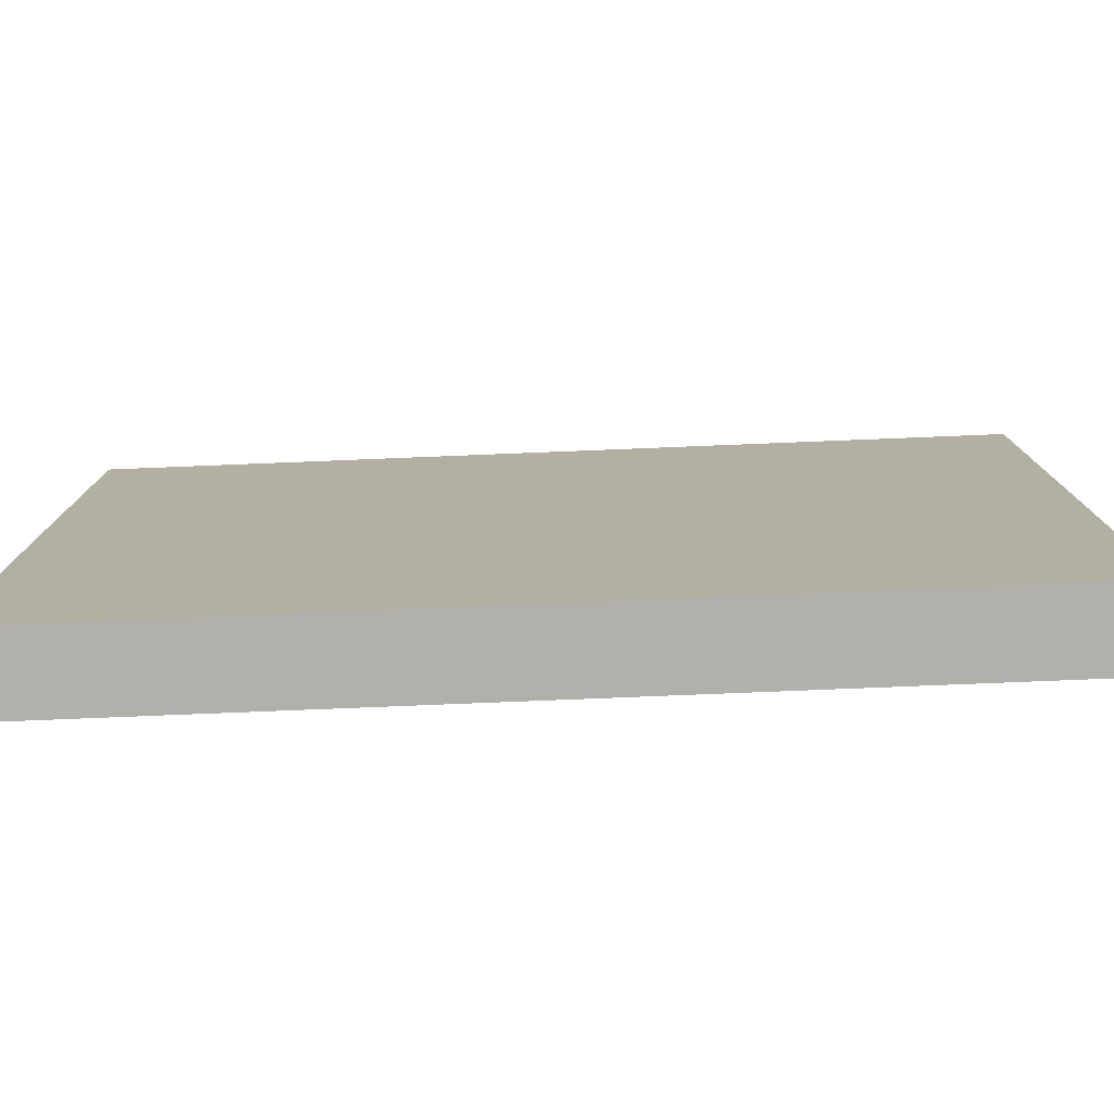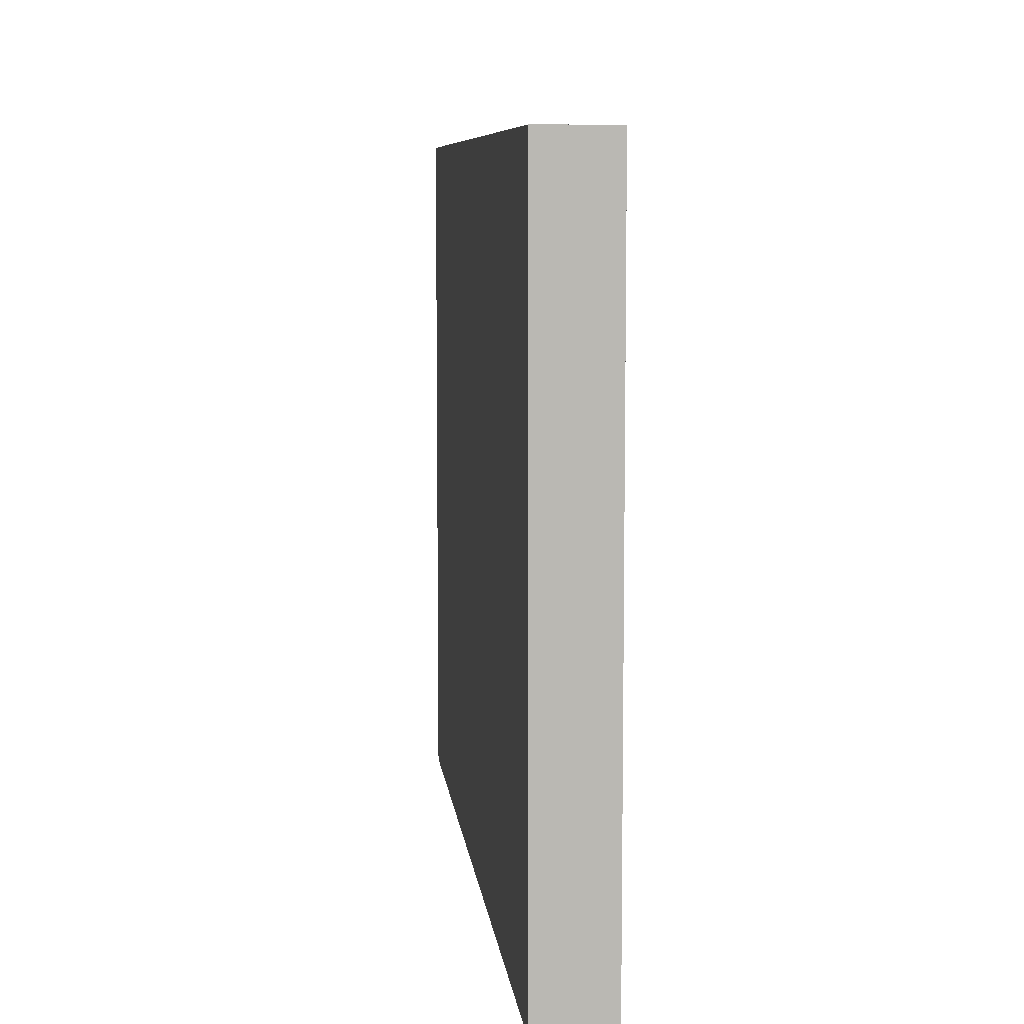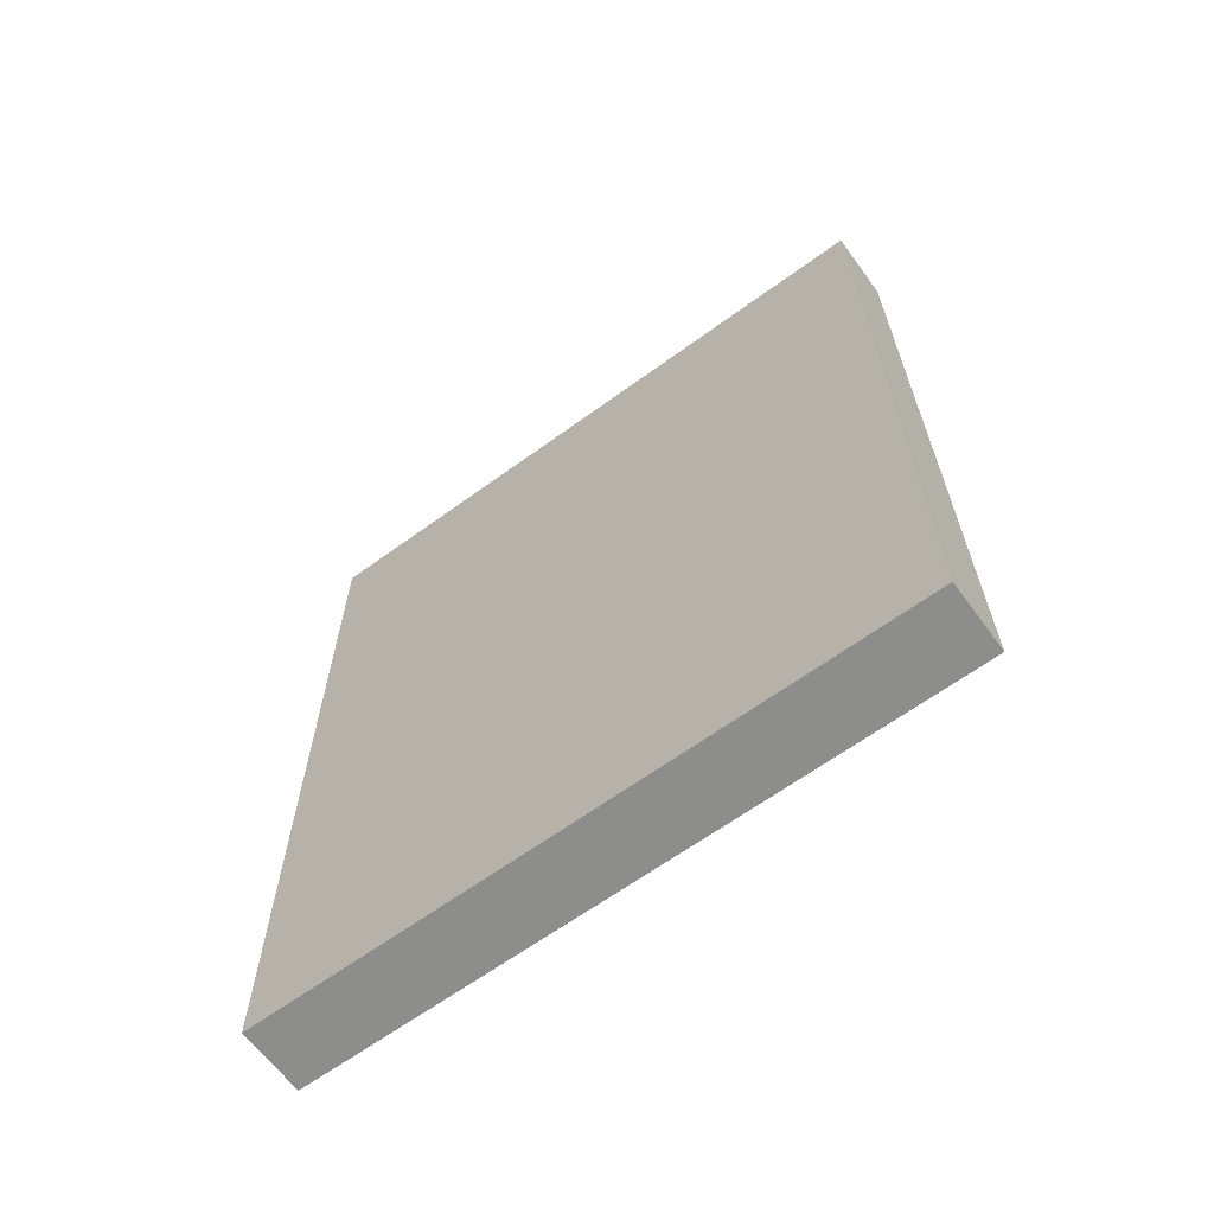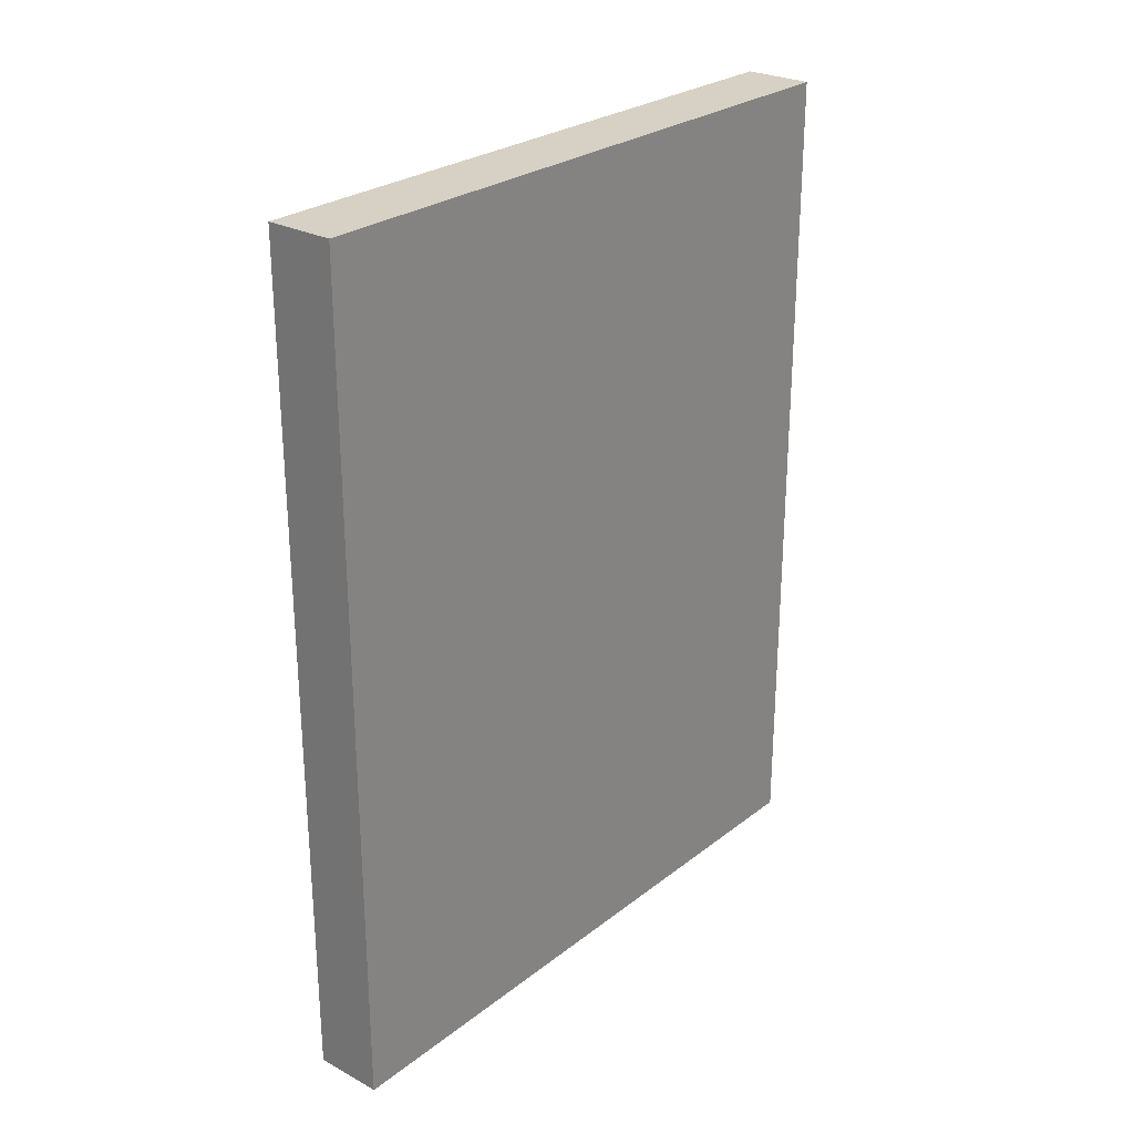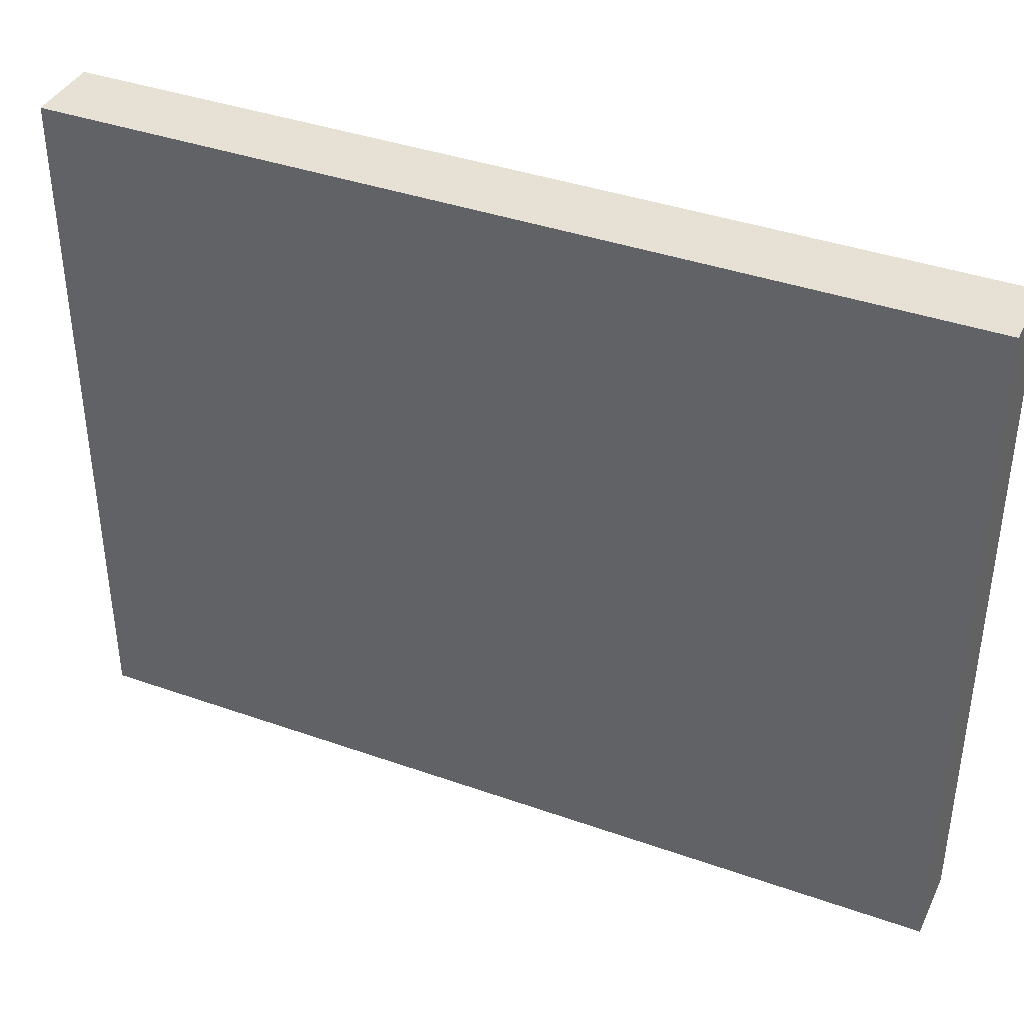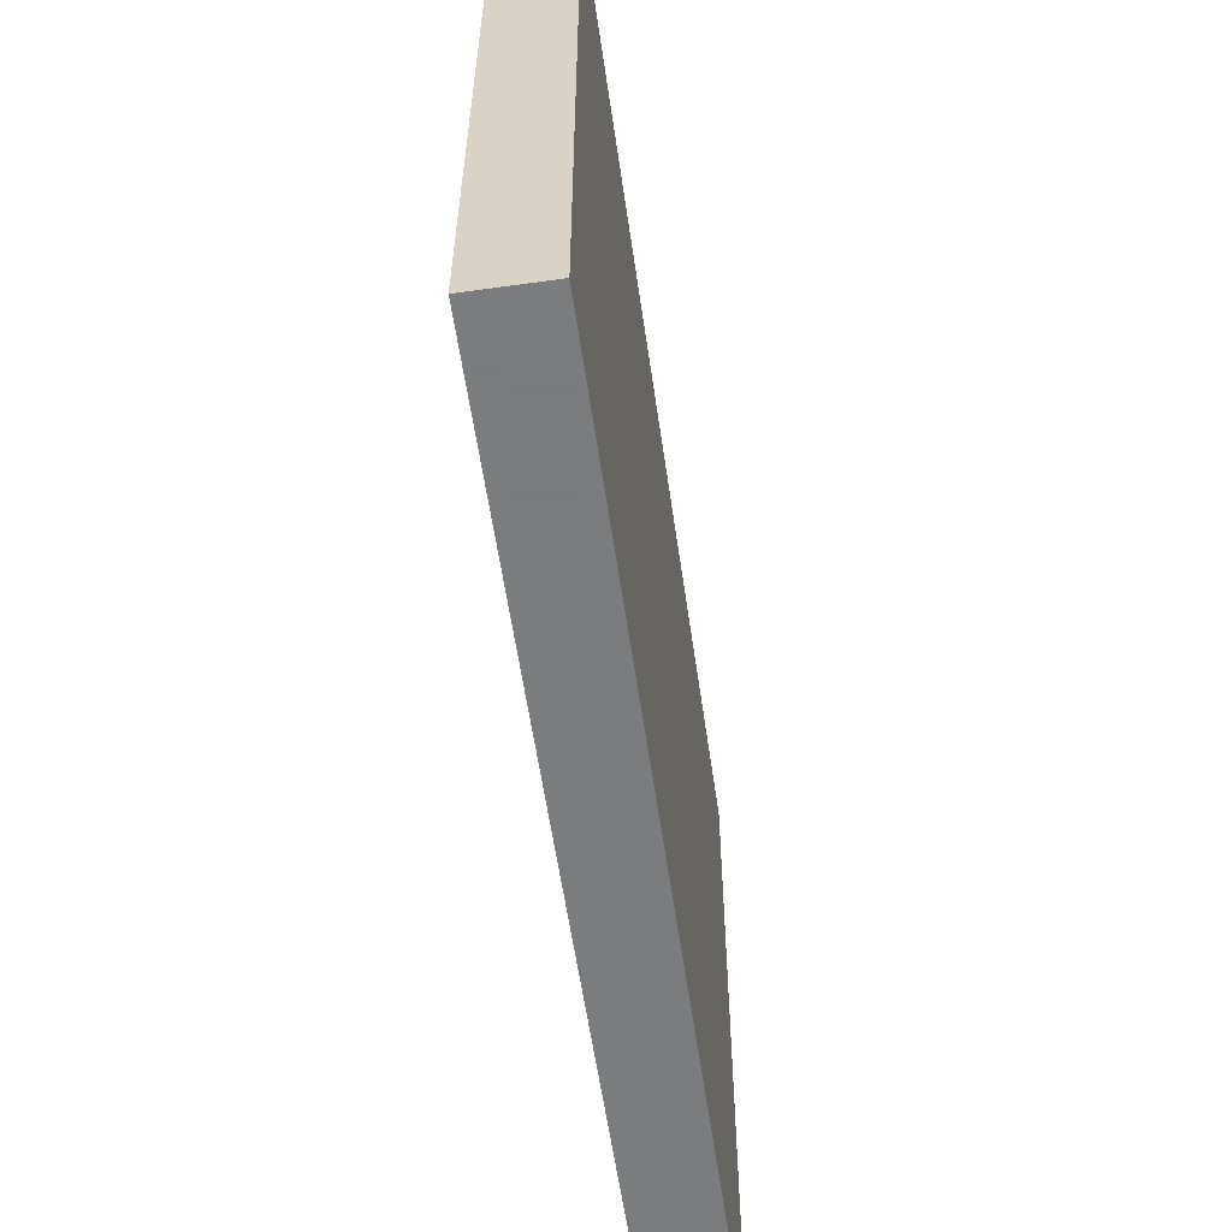
<metadata>
{"format":"obj","ext":"obj","renderer":"f3d","projection":"perspective","resolution":1024,"background":"white","views":[{"elev":-78.5,"azim":-87.7,"up":"+Z"},{"elev":7.8,"azim":173.8,"up":"+Z"},{"elev":-64.4,"azim":-53.7,"up":"+Y"},{"elev":26.6,"azim":-140.0,"up":"+Y"},{"elev":39.0,"azim":-66.1,"up":"+Z"},{"elev":-58.6,"azim":-171.8,"up":"+Z"}]}
</metadata>
<code>
v -0.007427 0.3825 0.2879
v -0.007427 0.3011 0.2879
v -0.007427 0.3011 0.2246
v -0.01408 0.3825 0.2246
v -0.01408 0.3011 0.2879
v -0.007427 0.3825 0.2246
v -0.01408 0.3825 0.2879
v -0.01408 0.3011 0.2246
f 1 2 3
f 5 2 1
f 6 1 3
f 6 3 4
f 7 5 1
f 7 4 5
f 7 6 4
f 7 1 6
f 8 5 4
f 8 4 3
f 8 3 2
f 8 2 5

</code>
